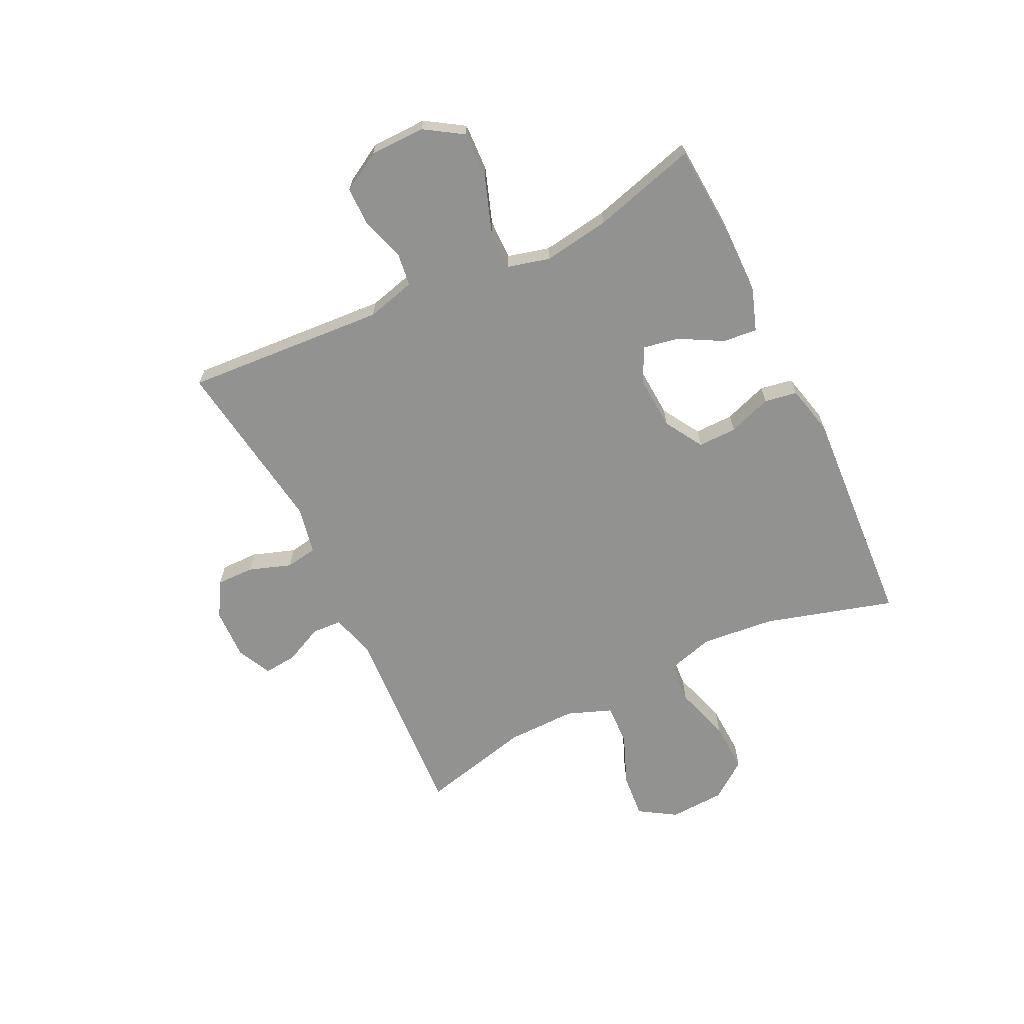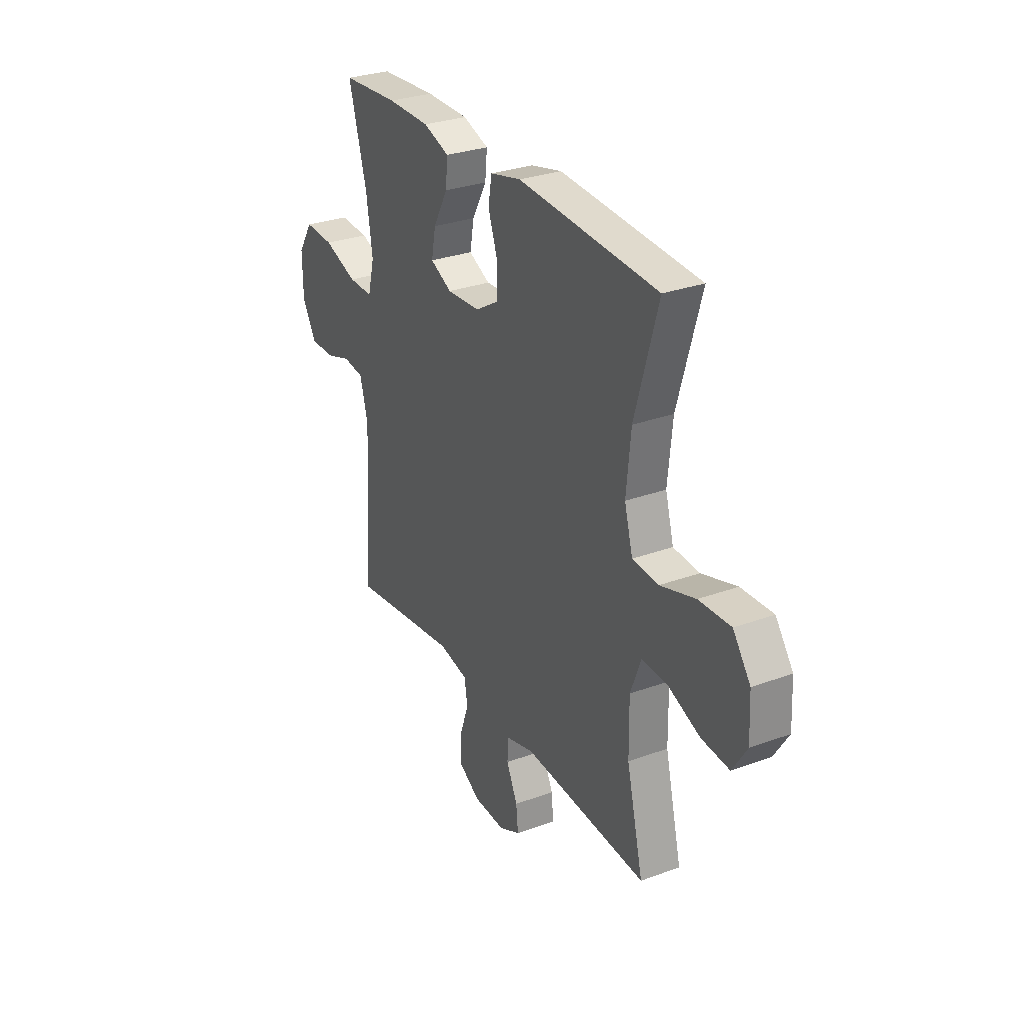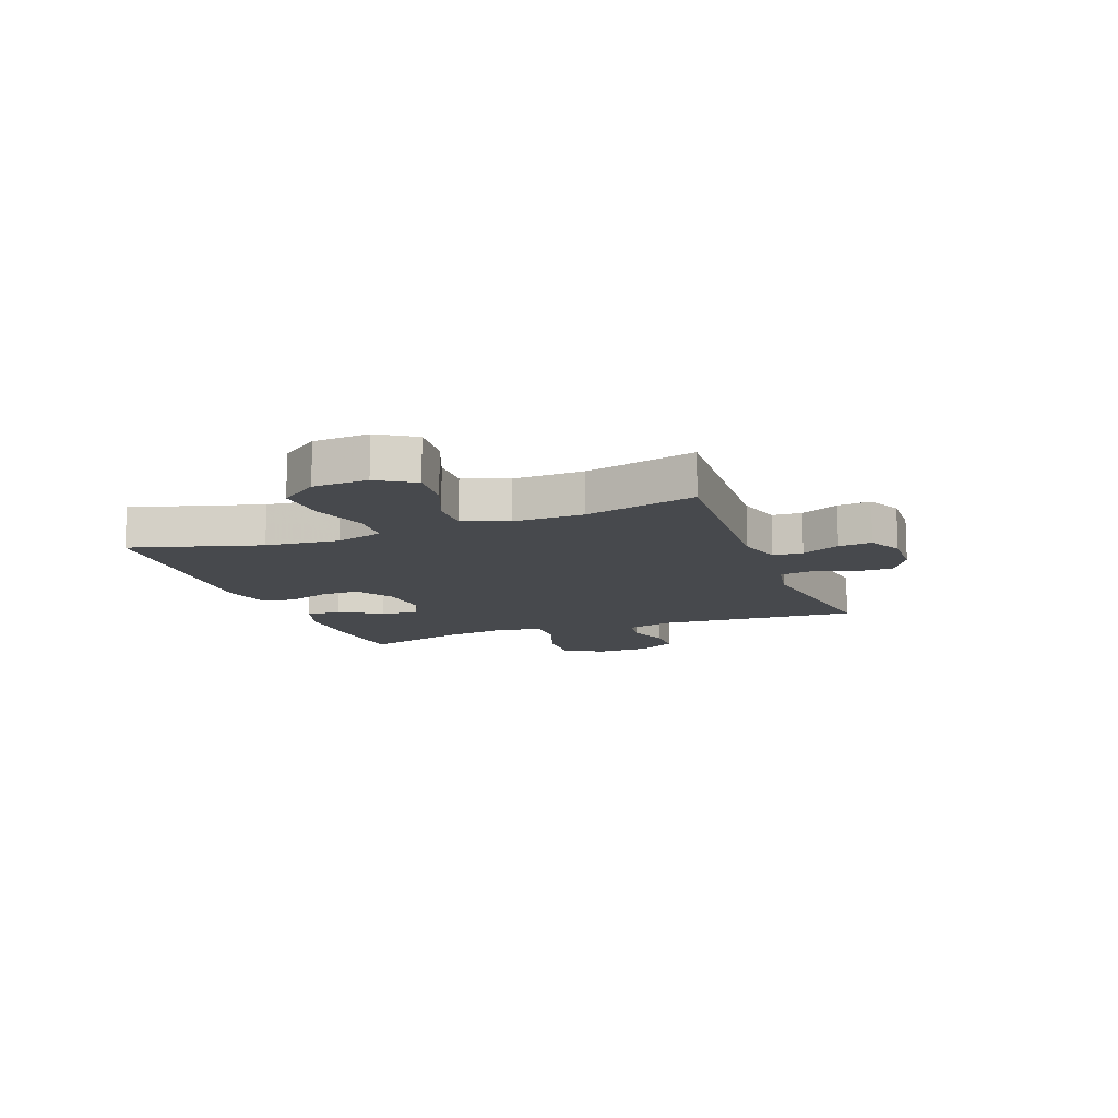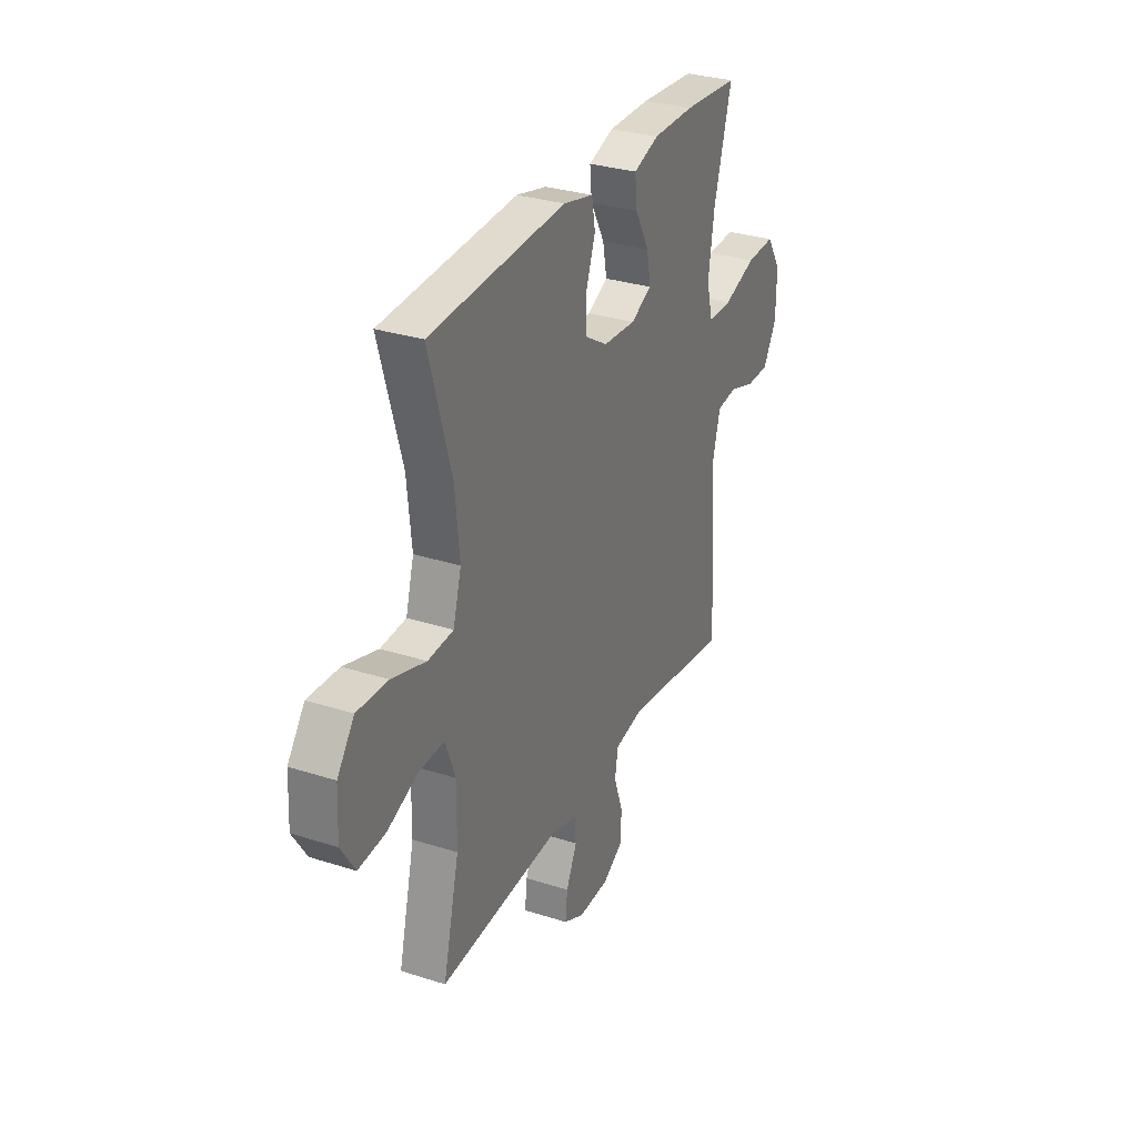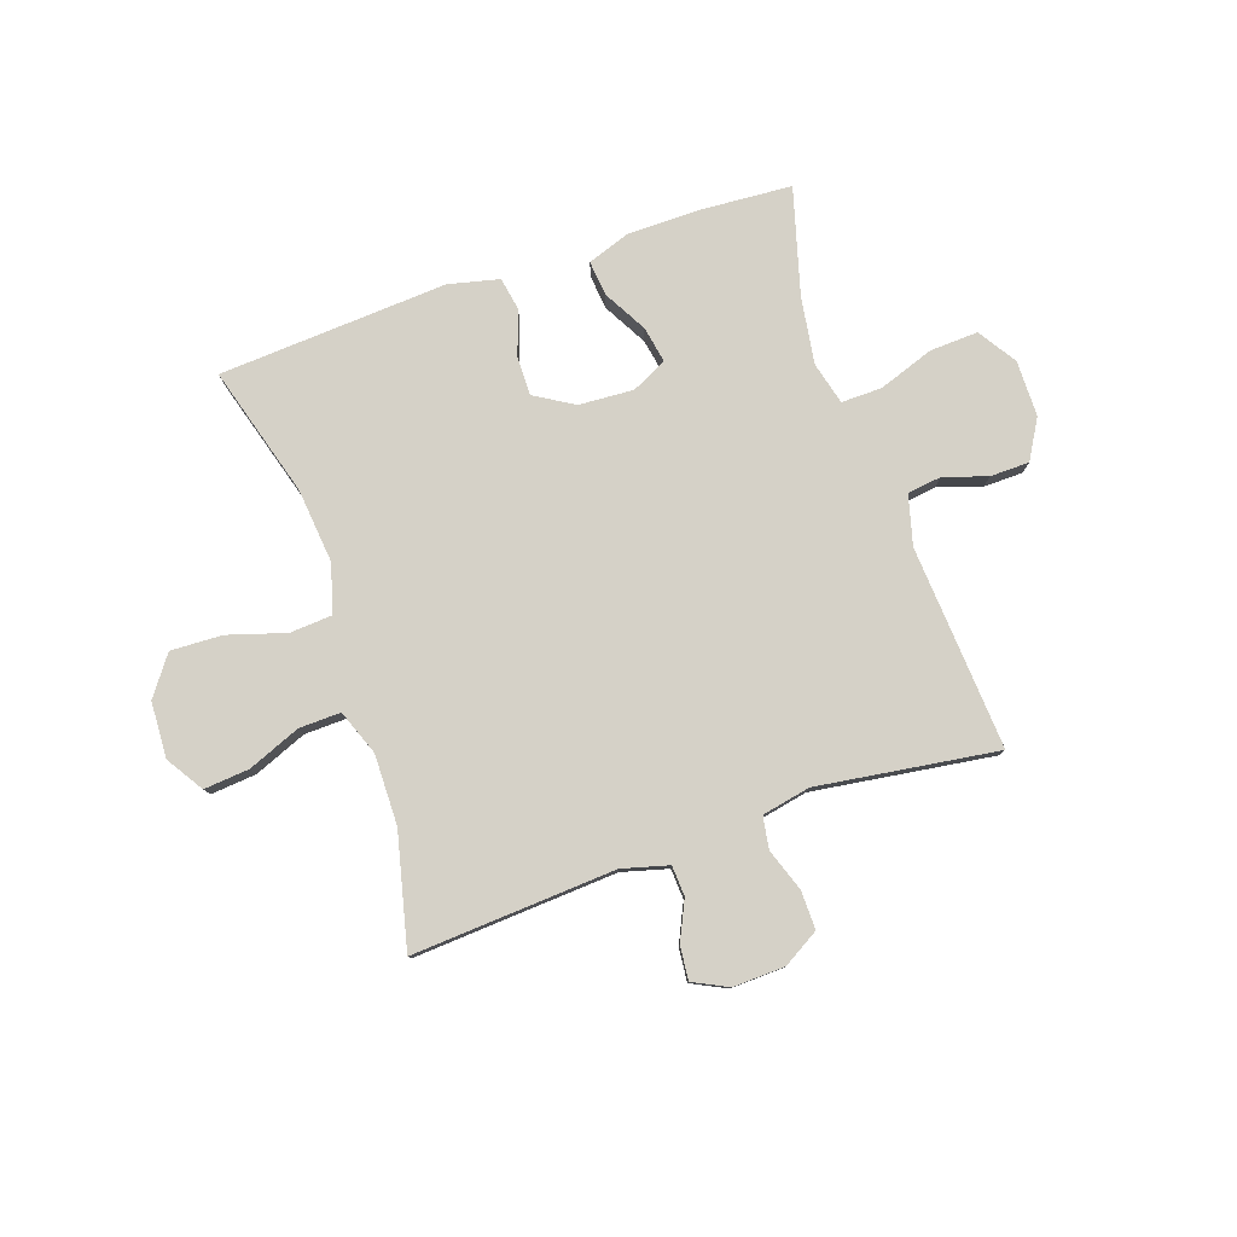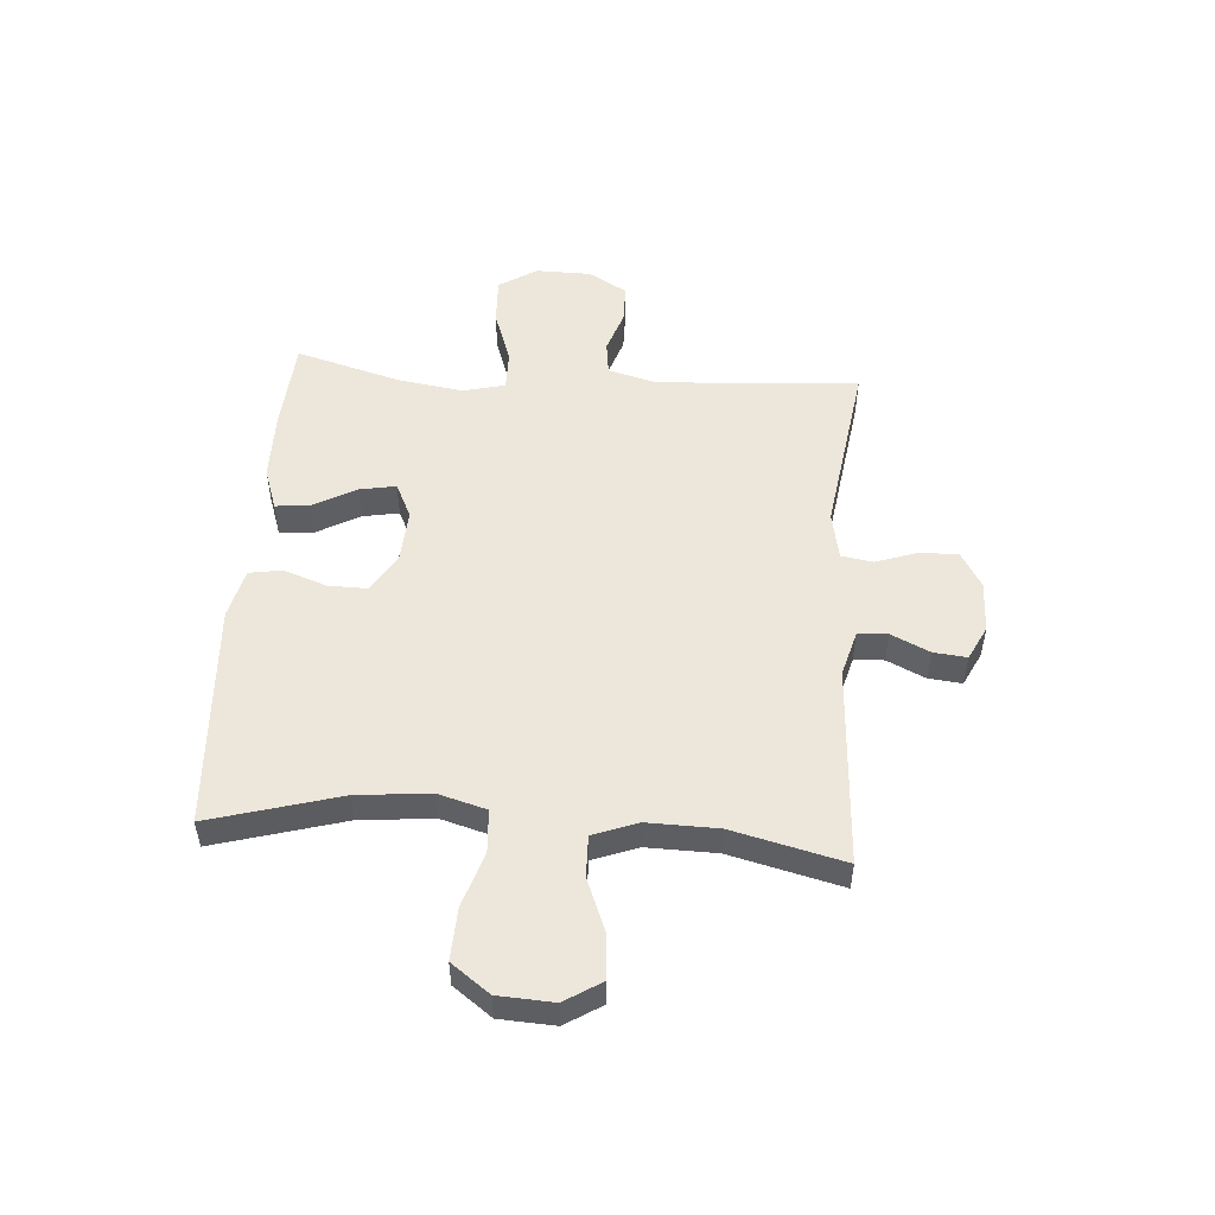
<metadata>
{"format":"obj","ext":"obj","renderer":"f3d","projection":"perspective","resolution":1024,"background":"white","views":[{"elev":-66.2,"azim":-64.1,"up":"+Y"},{"elev":29.6,"azim":61.7,"up":"+Z"},{"elev":-12.3,"azim":110.6,"up":"+Y"},{"elev":30.6,"azim":114.8,"up":"+Z"},{"elev":79.3,"azim":161.0,"up":"+Y"},{"elev":51.5,"azim":94.3,"up":"+Y"}]}
</metadata>
<code>
v -0.5 0.07 -0.5
v -0.476 0.07 -0.143
v -0.499 0.07 -0.056
v -0.559 0.07 -0.048
v -0.635 0.07 -0.073
v -0.704 0.07 -0.072
v -0.744 0.07 -0.003
v -0.745 0.07 0.095
v -0.702 0.07 0.162
v -0.617 0.07 0.158
v -0.52 0.07 0.124
v -0.449 0.07 0.123
v -0.43 0.07 0.197
v -0.448 0.07 0.315
v -0.5 0.07 0.5
v -0.336 0.07 0.511
v -0.213 0.07 0.51
v -0.138 0.07 0.484
v -0.144 0.07 0.423
v -0.186 0.07 0.347
v -0.198 0.07 0.283
v -0.136 0.07 0.253
v -0.04 0.07 0.259
v 0.028 0.07 0.3
v 0.027 0.07 0.369
v 0 0.07 0.446
v 0.01 0.07 0.504
v 0.099 0.07 0.525
v 0.5 0.07 0.5
v 0.434 0.07 0.271
v 0.421 0.07 0.141
v 0.445 0.07 0.056
v 0.52 0.07 0.051
v 0.62 0.07 0.082
v 0.711 0.07 0.086
v 0.761 0.07 0.018
v 0.766 0.07 -0.08
v 0.725 0.07 -0.145
v 0.645 0.07 -0.138
v 0.553 0.07 -0.101
v 0.48 0.07 -0.099
v 0.45 0.07 -0.178
v 0.452 0.07 -0.302
v 0.5 0.07 -0.5
v 0.143 0.07 -0.478
v 0.062 0.07 -0.5
v 0.059 0.07 -0.553
v 0.091 0.07 -0.621
v 0.097 0.07 -0.68
v 0.036 0.07 -0.71
v -0.055 0.07 -0.707
v -0.118 0.07 -0.67
v -0.117 0.07 -0.603
v -0.091 0.07 -0.528
v -0.1 0.07 -0.472
v -0.185 0.07 -0.455
v -0.5 0 -0.5
v -0.476 0 -0.143
v -0.499 0 -0.056
v -0.559 0 -0.048
v -0.635 0 -0.073
v -0.704 0 -0.072
v -0.744 0 -0.003
v -0.745 0 0.095
v -0.702 0 0.162
v -0.617 0 0.158
v -0.52 0 0.124
v -0.449 0 0.123
v -0.43 0 0.197
v -0.448 0 0.315
v -0.5 0 0.5
v -0.336 0 0.511
v -0.213 0 0.51
v -0.138 0 0.484
v -0.144 0 0.423
v -0.186 0 0.347
v -0.198 0 0.283
v -0.136 0 0.253
v -0.04 0 0.259
v 0.028 0 0.3
v 0.027 0 0.369
v 0 0 0.446
v 0.01 0 0.504
v 0.099 0 0.525
v 0.5 0 0.5
v 0.434 0 0.271
v 0.421 0 0.141
v 0.445 0 0.056
v 0.52 0 0.051
v 0.62 0 0.082
v 0.711 0 0.086
v 0.761 0 0.018
v 0.766 0 -0.08
v 0.725 0 -0.145
v 0.645 0 -0.138
v 0.553 0 -0.101
v 0.48 0 -0.099
v 0.45 0 -0.178
v 0.452 0 -0.302
v 0.5 0 -0.5
v 0.143 0 -0.478
v 0.062 0 -0.5
v 0.059 0 -0.553
v 0.091 0 -0.621
v 0.097 0 -0.68
v 0.036 0 -0.71
v -0.055 0 -0.707
v -0.118 0 -0.67
v -0.117 0 -0.603
v -0.091 0 -0.528
v -0.1 0 -0.472
v -0.185 0 -0.455
f 51 52 53 54
f 51 54 55
f 50 51 55
f 47 48 49 50
f 46 47 50 55
f 45 46 55 56
f 43 44 45 56
f 37 38 39 40
f 37 40 41
f 36 37 41
f 33 34 35 36
f 32 33 36 41
f 31 32 41 42
f 27 28 29 30
f 25 26 27 30
f 24 25 30 31
f 23 24 31 42
f 17 18 19 20
f 17 20 21
f 14 15 16 17
f 13 14 17 21
f 12 13 21 22
f 8 9 10 11
f 8 11 12
f 7 8 12
f 4 5 6 7
f 3 4 7 12
f 2 3 12 22
f 23 42 43 56
f 22 23 56
f 1 2 22 56
f 110 109 108 107
f 111 110 107
f 111 107 106
f 106 105 104 103
f 111 106 103 102
f 112 111 102 101
f 112 101 100 99
f 96 95 94 93
f 97 96 93
f 97 93 92
f 92 91 90 89
f 97 92 89 88
f 98 97 88 87
f 86 85 84 83
f 86 83 82 81
f 87 86 81 80
f 98 87 80 79
f 76 75 74 73
f 77 76 73
f 73 72 71 70
f 77 73 70 69
f 78 77 69 68
f 67 66 65 64
f 68 67 64
f 68 64 63
f 63 62 61 60
f 68 63 60 59
f 78 68 59 58
f 112 99 98 79
f 112 79 78
f 112 78 58 57
f 1 57 58 2
f 2 58 59 3
f 3 59 60 4
f 4 60 61 5
f 5 61 62 6
f 6 62 63 7
f 7 63 64 8
f 8 64 65 9
f 9 65 66 10
f 10 66 67 11
f 11 67 68 12
f 12 68 69 13
f 13 69 70 14
f 14 70 71 15
f 15 71 72 16
f 16 72 73 17
f 17 73 74 18
f 18 74 75 19
f 19 75 76 20
f 20 76 77 21
f 21 77 78 22
f 22 78 79 23
f 23 79 80 24
f 24 80 81 25
f 25 81 82 26
f 26 82 83 27
f 27 83 84 28
f 28 84 85 29
f 29 85 86 30
f 30 86 87 31
f 31 87 88 32
f 32 88 89 33
f 33 89 90 34
f 34 90 91 35
f 35 91 92 36
f 36 92 93 37
f 37 93 94 38
f 38 94 95 39
f 39 95 96 40
f 40 96 97 41
f 41 97 98 42
f 42 98 99 43
f 43 99 100 44
f 44 100 101 45
f 45 101 102 46
f 46 102 103 47
f 47 103 104 48
f 48 104 105 49
f 49 105 106 50
f 50 106 107 51
f 51 107 108 52
f 52 108 109 53
f 53 109 110 54
f 54 110 111 55
f 55 111 112 56
f 56 112 57 1

</code>
